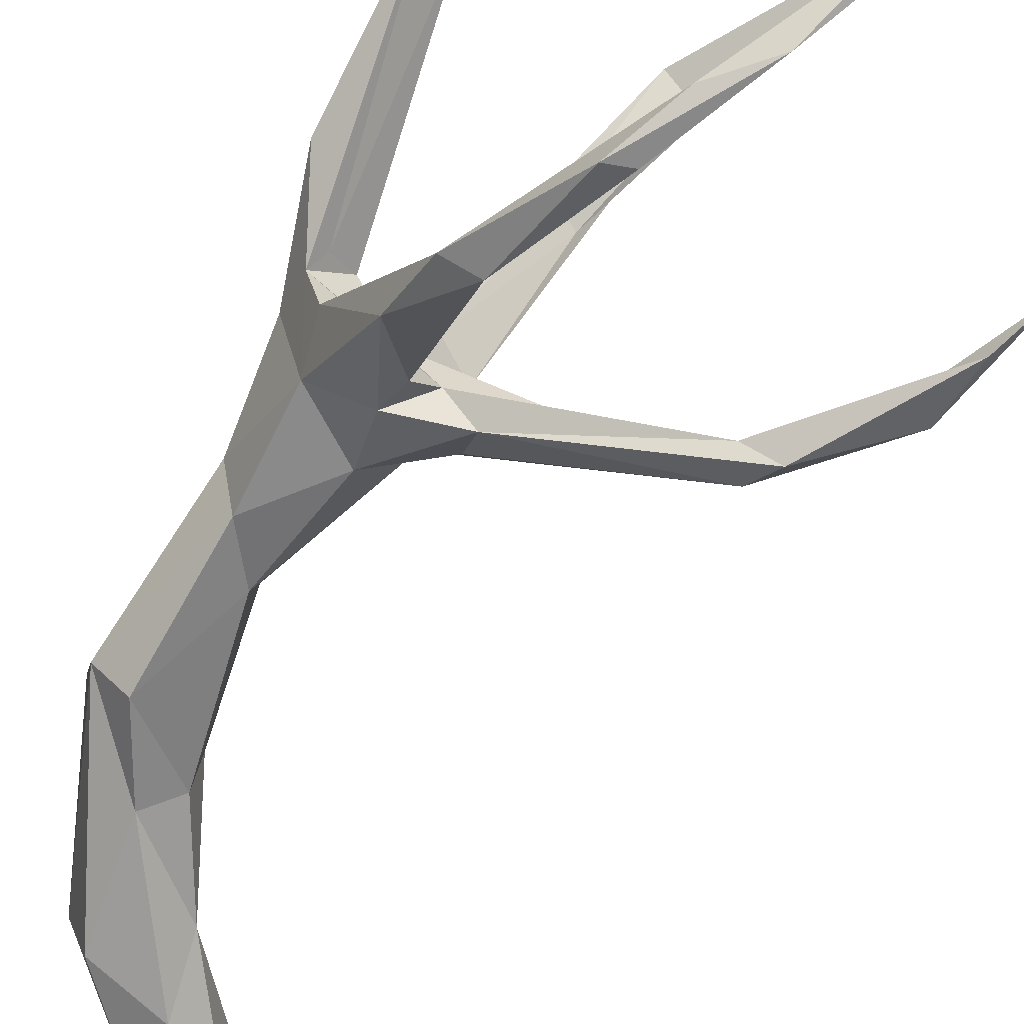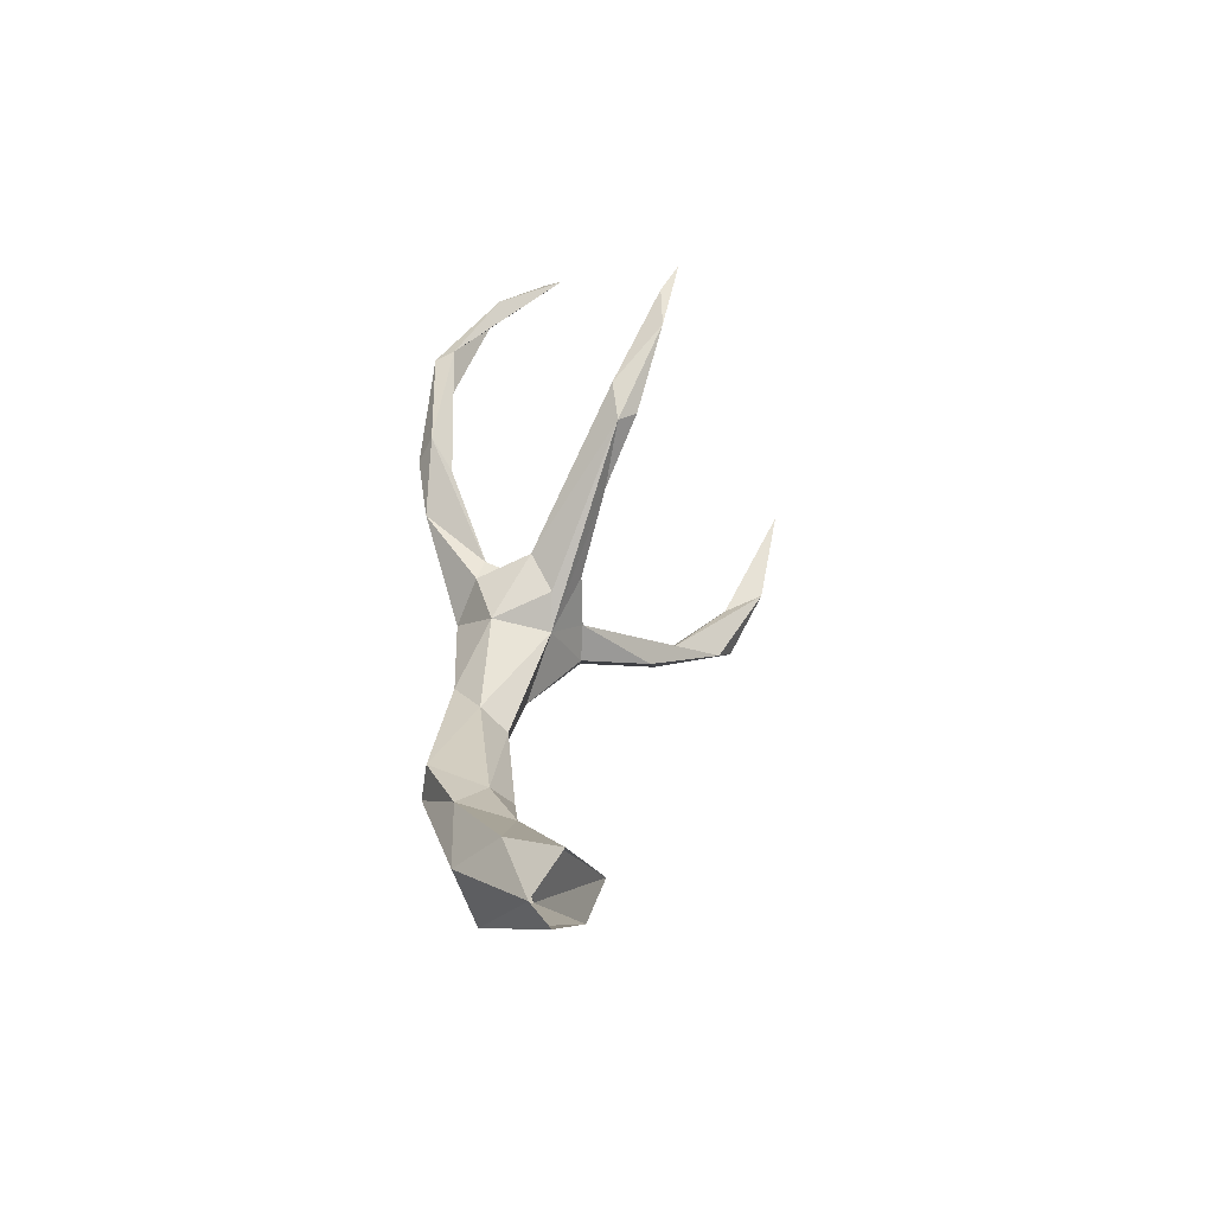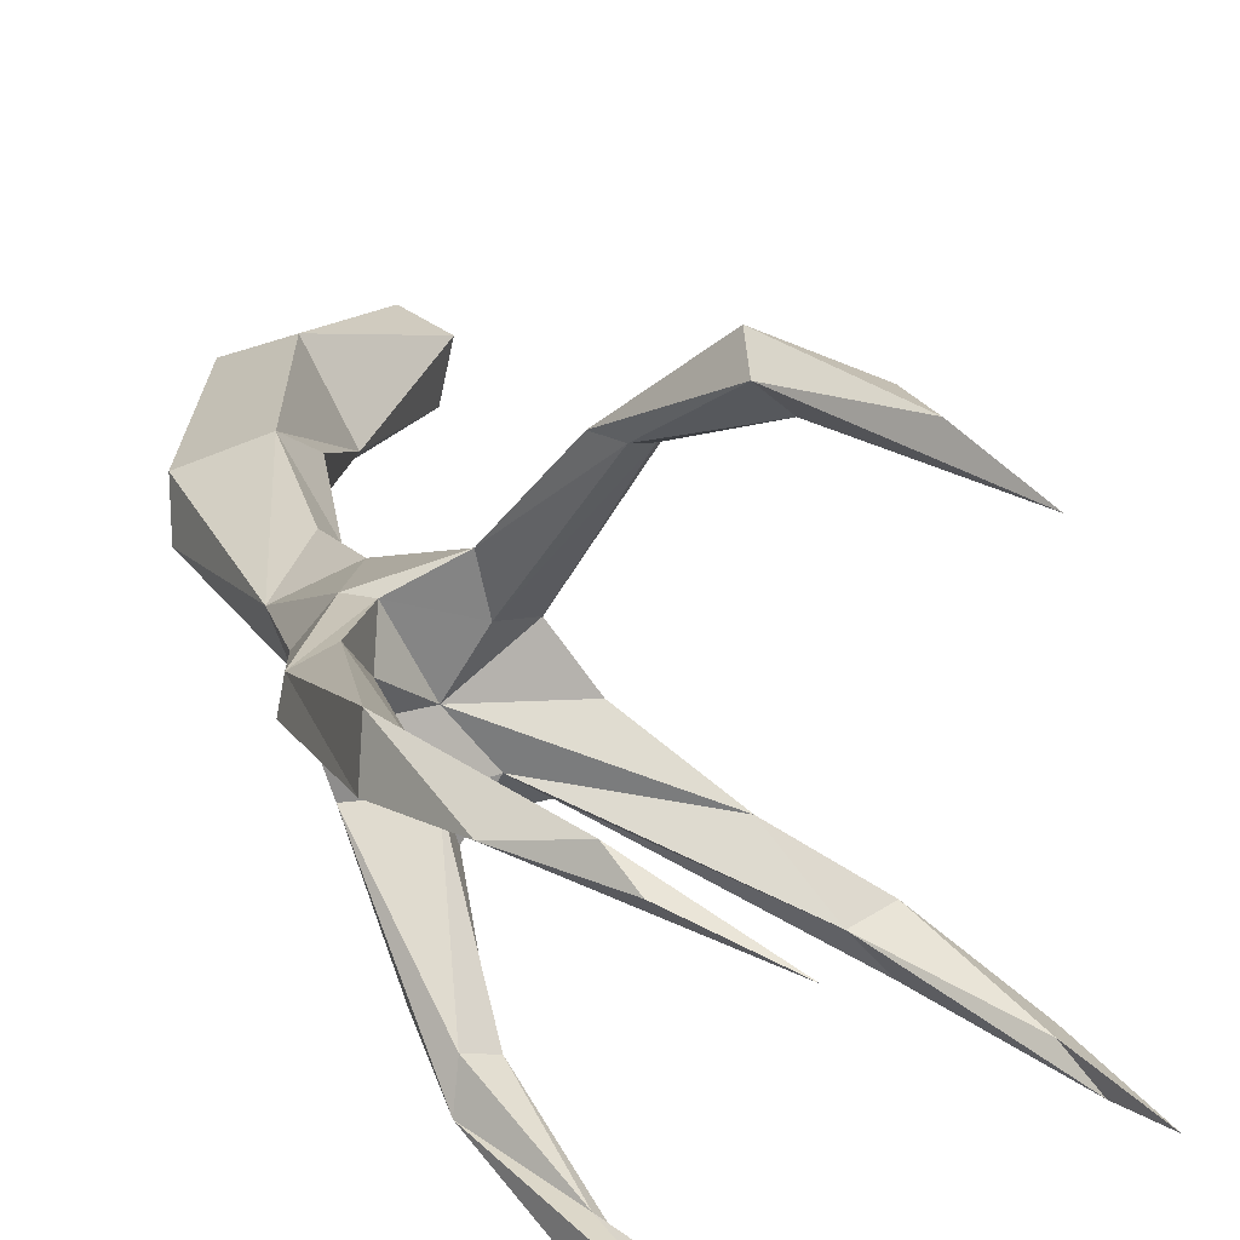
<metadata>
{"format":"obj","ext":"obj","renderer":"f3d","projection":"perspective","resolution":1024,"background":"white","views":[{"elev":-68.0,"azim":157.5,"up":"+Z"},{"elev":-60.4,"azim":-144.9,"up":"+Y"},{"elev":22.5,"azim":167.6,"up":"+Z"}]}
</metadata>
<code>
o Monster_Arm_Cube.006
v 0.3248 0.4306 0.2932
v 0.1623 2.892 0.2682
v 0.4993 1.947 0.2102
v -0.1057 2.98 0.773
v 0.6283 3.214 0.3851
v 0.7962 3.335 0.364
v -0.5615 2.98 -0.3462
v 0.2692 4.842 0.4484
v -1.286 3.541 -0.7965
v -0.65 3.985 1.271
v 0.5983 4.186 0.4986
v 0.7048 1.394 -0.2005
v 0.4962 0.3523 -0.1512
v 0.4558 1.882 -0.09408
v 0.852 1.254 0.1627
v 0.4201 2.34 0.2633
v 0.5306 1.333 0.2959
v 0.6115 2.143 -0.1489
v 0.3704 1.062 -0.06155
v 0.7051 2.773 0.1813
v 0.4781 2.907 0.3702
v 0.6336 3.069 0.1047
v 0.5106 3.004 0.1816
v 0.4032 3.515 -0.9115
v -0.02177 2.809 -0.32
v 0.3229 2.775 -0.384
v -0.1491 5.225 0.2959
v 0.2211 5.046 0.4636
v -0.6014 5.003 -0.8989
v -0.0313 3.225 0.9289
v -0.313 4.574 -1.145
v 0.4685 3.197 -0.7213
v -0.6834 4.277 1.286
v 0.2981 4.913 0.5599
v 0.1326 2.867 -0.1997
v -0.2022 4.4 -1.088
v -0.1262 3.299 0.9103
v -0.3554 3.605 1.322
v -0.9348 3.162 -0.5612
v -0.9138 3.237 -0.7768
v 0.2424 3.517 -0.999
v 0.09425 4.056 -1.216
v -0.08099 4.369 -1.14
v 0.2441 3.414 -0.7852
v 0.09776 3.881 -1.028
v -0.02851 4.077 -1.191
v 0.5674 4.43 0.433
v 0.5498 4.708 0.487
v 0.7212 4.167 0.612
v 0.3028 2.494 -0.2435
v 0.09391 2.537 0.04753
v 0.4125 1.837 0.1099
v 0.3574 1.138 0.1403
v 0.1578 0.5744 -0.07504
v 0.581 2.718 -0.2192
v 0.6977 2.233 0.09859
v 0.8652 1.39 -0.03219
v 0.5719 2.815 0.3595
v 0.1291 0.243 -0.2254
v 0.5284 0.9604 -0.1467
v -0.3234 3.821 1.248
v -0.005154 2.761 0.2163
v 0.2137 2.917 0.4993
v 0.6882 3.001 0.03571
v 0.8273 3.375 0.2479
v 0.2652 2.912 -0.3896
v 0.6183 2.981 -0.191
v 0.3256 2.94 -0.2112
v -0.02942 2.644 -0.1212
v -0.1752 2.788 -0.03655
v -1.452 4.119 -0.8488
v -1.236 3.688 -0.7604
v -0.4559 3.77 1.124
v -0.77 3.207 -0.6169
v -0.8478 3.071 -0.6271
v 0.1275 2.716 0.3865
v 0.5765 0.2939 0.1822
v -0.2702 -0.05712 0.07996
v 0.01155 -0.2661 -0.1432
v 0.3069 2.869 0.02538
v -0.8872 4.609 1.146
v -0.5074 4.974 -0.9463
v -0.3526 3.402 1.183
v -1.332 3.854 -0.8739
v -0.2187 3.229 0.8805
v 0.374 3.459 -0.7422
v 0.7531 4.26 0.4147
v -0.01174 -0.3299 0.01241
v -0.1037 -0.2099 0.1526
v -0.2158 -0.06032 -0.1728
v 0.7962 3.335 0.364
v 0.7962 3.335 0.364
v 0.7962 3.335 0.364
v 0.7962 3.335 0.364
v 0.7962 3.335 0.364
v 0.7962 3.335 0.364
v 0.7051 2.773 0.1813
v 0.7051 2.773 0.1813
v 0.7051 2.773 0.1813
v 0.7051 2.773 0.1813
v 0.7051 2.773 0.1813
v 0.5284 0.9604 -0.1467
v 0.5284 0.9604 -0.1467
v 0.5284 0.9604 -0.1467
v 0.5284 0.9604 -0.1467
v 0.5284 0.9604 -0.1467
v 0.4962 0.3523 -0.1512
v 0.4962 0.3523 -0.1512
v 0.4962 0.3523 -0.1512
v 0.4962 0.3523 -0.1512
v -0.01174 -0.3299 0.01241
v 0.5765 0.2939 0.1822
v 0.5765 0.2939 0.1822
v 0.5765 0.2939 0.1822
v 0.5765 0.2939 0.1822
v 0.5765 0.2939 0.1822
v 0.5765 0.2939 0.1822
v 0.5765 0.2939 0.1822
v 0.09391 2.537 0.04753
v 0.09391 2.537 0.04753
v 0.09391 2.537 0.04753
v 0.09391 2.537 0.04753
v 0.09391 2.537 0.04753
v 0.09391 2.537 0.04753
v 0.09391 2.537 0.04753
v 0.09391 2.537 0.04753
v 0.09391 2.537 0.04753
v 0.09391 2.537 0.04753
v 0.4558 1.882 -0.09408
v 0.4558 1.882 -0.09408
v 0.4558 1.882 -0.09408
v 0.4558 1.882 -0.09408
v 0.4558 1.882 -0.09408
v 0.4993 1.947 0.2102
v 0.4993 1.947 0.2102
v 0.4993 1.947 0.2102
v 0.4993 1.947 0.2102
v 0.3704 1.062 -0.06155
v 0.3704 1.062 -0.06155
v 0.3704 1.062 -0.06155
v 0.3704 1.062 -0.06155
v 0.3704 1.062 -0.06155
v 0.3574 1.138 0.1403
v 0.3574 1.138 0.1403
v 0.3574 1.138 0.1403
v 0.5306 1.333 0.2959
v 0.5306 1.333 0.2959
v 0.5306 1.333 0.2959
v 0.5306 1.333 0.2959
v 0.5306 1.333 0.2959
v 0.5306 1.333 0.2959
v 0.5306 1.333 0.2959
v 0.6977 2.233 0.09859
v 0.6977 2.233 0.09859
v 0.6977 2.233 0.09859
v 0.6977 2.233 0.09859
v 0.6977 2.233 0.09859
v 0.6977 2.233 0.09859
v 0.6977 2.233 0.09859
v 0.6977 2.233 0.09859
v 0.6115 2.143 -0.1489
v 0.6115 2.143 -0.1489
v 0.6115 2.143 -0.1489
v 0.6115 2.143 -0.1489
v 0.6115 2.143 -0.1489
v 0.8652 1.39 -0.03219
v 0.8652 1.39 -0.03219
v 0.8652 1.39 -0.03219
v 0.8652 1.39 -0.03219
v 0.8652 1.39 -0.03219
v 0.8652 1.39 -0.03219
v 0.7048 1.394 -0.2005
v 0.7048 1.394 -0.2005
v 0.7048 1.394 -0.2005
v 0.7048 1.394 -0.2005
v 0.3248 0.4306 0.2932
v 0.3248 0.4306 0.2932
v 0.3248 0.4306 0.2932
v 0.3248 0.4306 0.2932
v 0.1291 0.243 -0.2254
v 0.1291 0.243 -0.2254
v 0.1291 0.243 -0.2254
v 0.1291 0.243 -0.2254
v 0.3028 2.494 -0.2435
v 0.3028 2.494 -0.2435
v 0.3028 2.494 -0.2435
v 0.3028 2.494 -0.2435
v 0.3028 2.494 -0.2435
v 0.3028 2.494 -0.2435
v 0.6882 3.001 0.03571
v 0.6882 3.001 0.03571
v 0.6882 3.001 0.03571
v 0.6882 3.001 0.03571
v 0.6882 3.001 0.03571
v 0.6882 3.001 0.03571
v 0.6882 3.001 0.03571
v 0.6882 3.001 0.03571
v -0.02942 2.644 -0.1212
v -0.02942 2.644 -0.1212
v -0.02942 2.644 -0.1212
v 0.3069 2.869 0.02538
v 0.3069 2.869 0.02538
v 0.3069 2.869 0.02538
v 0.3069 2.869 0.02538
v 0.3069 2.869 0.02538
v 0.3069 2.869 0.02538
v 0.3069 2.869 0.02538
v 0.3069 2.869 0.02538
v 0.4781 2.907 0.3702
v 0.4781 2.907 0.3702
v 0.4781 2.907 0.3702
v 0.4781 2.907 0.3702
v 0.4781 2.907 0.3702
v 0.4781 2.907 0.3702
v -0.3526 3.402 1.183
v -0.3526 3.402 1.183
v -0.3526 3.402 1.183
v -0.3526 3.402 1.183
v -0.1057 2.98 0.773
v -0.1057 2.98 0.773
v -0.1057 2.98 0.773
v -0.1057 2.98 0.773
v -0.1057 2.98 0.773
v 0.6336 3.069 0.1047
v 0.6336 3.069 0.1047
v 0.6336 3.069 0.1047
v 0.7531 4.26 0.4147
v 0.7531 4.26 0.4147
v 0.7531 4.26 0.4147
v 0.7531 4.26 0.4147
v 0.7531 4.26 0.4147
v 0.7531 4.26 0.4147
v 0.7531 4.26 0.4147
v 0.5106 3.004 0.1816
v 0.5106 3.004 0.1816
v 0.5106 3.004 0.1816
v 0.5106 3.004 0.1816
v 0.5106 3.004 0.1816
v 0.6283 3.214 0.3851
v 0.6283 3.214 0.3851
v 0.6283 3.214 0.3851
v 0.6283 3.214 0.3851
v 0.6183 2.981 -0.191
v 0.6183 2.981 -0.191
v 0.6183 2.981 -0.191
v 0.6183 2.981 -0.191
v 0.6183 2.981 -0.191
v 0.2652 2.912 -0.3896
v 0.2652 2.912 -0.3896
v 0.2652 2.912 -0.3896
v 0.2652 2.912 -0.3896
v 0.4685 3.197 -0.7213
v 0.4685 3.197 -0.7213
v 0.4685 3.197 -0.7213
v 0.4685 3.197 -0.7213
v 0.4685 3.197 -0.7213
v 0.3229 2.775 -0.384
v 0.3229 2.775 -0.384
v 0.3229 2.775 -0.384
v 0.3229 2.775 -0.384
v 0.3229 2.775 -0.384
v -0.8478 3.071 -0.6271
v -0.8478 3.071 -0.6271
v -0.8478 3.071 -0.6271
v -0.8478 3.071 -0.6271
v -0.8478 3.071 -0.6271
v -0.8478 3.071 -0.6271
v -0.5615 2.98 -0.3462
v -0.5615 2.98 -0.3462
v -0.5615 2.98 -0.3462
v -0.5615 2.98 -0.3462
v -0.5615 2.98 -0.3462
v -0.5615 2.98 -0.3462
v -0.02177 2.809 -0.32
v -0.02177 2.809 -0.32
v -0.02177 2.809 -0.32
v -0.02177 2.809 -0.32
v -0.02177 2.809 -0.32
v -0.02177 2.809 -0.32
v -0.8872 4.609 1.146
v -0.8872 4.609 1.146
v -0.8872 4.609 1.146
v -0.3234 3.821 1.248
v -0.3234 3.821 1.248
v -0.3234 3.821 1.248
v -0.3234 3.821 1.248
v -0.3234 3.821 1.248
v -0.1491 5.225 0.2959
v -0.1491 5.225 0.2959
v -0.1491 5.225 0.2959
v -0.1491 5.225 0.2959
v 0.2211 5.046 0.4636
v 0.2211 5.046 0.4636
v -1.286 3.541 -0.7965
v -1.286 3.541 -0.7965
v -1.286 3.541 -0.7965
v -1.286 3.541 -0.7965
v -1.286 3.541 -0.7965
v -1.332 3.854 -0.8739
v -1.332 3.854 -0.8739
v -1.332 3.854 -0.8739
v -1.332 3.854 -0.8739
v 0.5983 4.186 0.4986
v 0.5983 4.186 0.4986
v 0.5983 4.186 0.4986
v 0.5983 4.186 0.4986
v 0.5983 4.186 0.4986
v 0.5983 4.186 0.4986
v 0.5983 4.186 0.4986
v 0.2692 4.842 0.4484
v 0.2692 4.842 0.4484
v 0.2692 4.842 0.4484
v 0.5674 4.43 0.433
v 0.5674 4.43 0.433
v 0.5674 4.43 0.433
v 0.5674 4.43 0.433
v -0.0313 3.225 0.9289
v -0.0313 3.225 0.9289
v -0.0313 3.225 0.9289
v -0.0313 3.225 0.9289
v 0.2137 2.917 0.4993
v 0.2137 2.917 0.4993
v 0.2137 2.917 0.4993
v 0.2137 2.917 0.4993
v 0.2137 2.917 0.4993
v 0.2137 2.917 0.4993
v 0.2137 2.917 0.4993
v -0.02851 4.077 -1.191
v -0.02851 4.077 -1.191
v -0.02851 4.077 -1.191
v -0.02851 4.077 -1.191
v -0.02851 4.077 -1.191
v -0.02851 4.077 -1.191
v -0.313 4.574 -1.145
v -0.313 4.574 -1.145
v -0.313 4.574 -1.145
v -0.313 4.574 -1.145
v 0.4032 3.515 -0.9115
v 0.4032 3.515 -0.9115
v 0.4032 3.515 -0.9115
v 0.4032 3.515 -0.9115
v 0.4032 3.515 -0.9115
v 0.4032 3.515 -0.9115
v -0.65 3.985 1.271
v -0.65 3.985 1.271
v -0.65 3.985 1.271
v -0.65 3.985 1.271
v -0.65 3.985 1.271
v -0.6834 4.277 1.286
v -0.6834 4.277 1.286
v -0.6834 4.277 1.286
v -0.77 3.207 -0.6169
v -0.77 3.207 -0.6169
v -0.77 3.207 -0.6169
v -0.77 3.207 -0.6169
v -0.77 3.207 -0.6169
v -0.77 3.207 -0.6169
v 0.1623 2.892 0.2682
v 0.1623 2.892 0.2682
v 0.1623 2.892 0.2682
v 0.1623 2.892 0.2682
v 0.1623 2.892 0.2682
v -0.1262 3.299 0.9103
v -0.1262 3.299 0.9103
v -0.1262 3.299 0.9103
v -0.1262 3.299 0.9103
v -0.1262 3.299 0.9103
v -0.9348 3.162 -0.5612
v -0.9348 3.162 -0.5612
v -0.9348 3.162 -0.5612
v -0.9348 3.162 -0.5612
v 0.2424 3.517 -0.999
v 0.2424 3.517 -0.999
v 0.2424 3.517 -0.999
v 0.2424 3.517 -0.999
v 0.2424 3.517 -0.999
v 0.2424 3.517 -0.999
v -0.5074 4.974 -0.9463
v -0.5074 4.974 -0.9463
v -0.08099 4.369 -1.14
v -0.08099 4.369 -1.14
v -0.08099 4.369 -1.14
v -0.08099 4.369 -1.14
v -0.08099 4.369 -1.14
v -0.08099 4.369 -1.14
v 0.5498 4.708 0.487
v 0.5498 4.708 0.487
v 0.5498 4.708 0.487
v 0.5498 4.708 0.487
v 0.5498 4.708 0.487
v 0.2981 4.913 0.5599
v 0.2981 4.913 0.5599
v 0.2981 4.913 0.5599
v 0.2981 4.913 0.5599
v 0.2981 4.913 0.5599
v 0.581 2.718 -0.2192
v 0.581 2.718 -0.2192
v 0.581 2.718 -0.2192
v 0.581 2.718 -0.2192
v 0.581 2.718 -0.2192
v 0.581 2.718 -0.2192
v 0.581 2.718 -0.2192
v 0.4125 1.837 0.1099
v 0.4125 1.837 0.1099
v 0.4125 1.837 0.1099
v 0.4125 1.837 0.1099
v 0.4125 1.837 0.1099
v 0.1578 0.5744 -0.07504
v 0.1578 0.5744 -0.07504
v 0.1578 0.5744 -0.07504
v 0.1578 0.5744 -0.07504
v 0.1578 0.5744 -0.07504
v 0.1578 0.5744 -0.07504
v 0.1578 0.5744 -0.07504
v -0.2702 -0.05712 0.07996
v -0.2702 -0.05712 0.07996
v 0.852 1.254 0.1627
v 0.852 1.254 0.1627
v 0.852 1.254 0.1627
v 0.5719 2.815 0.3595
v 0.5719 2.815 0.3595
v 0.5719 2.815 0.3595
v 0.5719 2.815 0.3595
v 0.5719 2.815 0.3595
v -0.005154 2.761 0.2163
v -0.005154 2.761 0.2163
v -0.005154 2.761 0.2163
v -0.005154 2.761 0.2163
v -0.005154 2.761 0.2163
v -0.005154 2.761 0.2163
v -0.005154 2.761 0.2163
v 0.1275 2.716 0.3865
v 0.1275 2.716 0.3865
v 0.1275 2.716 0.3865
v 0.1275 2.716 0.3865
v 0.3256 2.94 -0.2112
v 0.3256 2.94 -0.2112
v 0.3256 2.94 -0.2112
v 0.3256 2.94 -0.2112
v 0.3256 2.94 -0.2112
v 0.3256 2.94 -0.2112
v 0.3256 2.94 -0.2112
v -0.1752 2.788 -0.03655
v -0.1752 2.788 -0.03655
v -0.1752 2.788 -0.03655
v 0.1326 2.867 -0.1997
v 0.1326 2.867 -0.1997
v 0.1326 2.867 -0.1997
v 0.1326 2.867 -0.1997
v 0.1326 2.867 -0.1997
v 0.1326 2.867 -0.1997
v -0.3554 3.605 1.322
v -0.3554 3.605 1.322
v -0.3554 3.605 1.322
v -0.3554 3.605 1.322
v -0.3554 3.605 1.322
v -0.6014 5.003 -0.8989
v -0.6014 5.003 -0.8989
v -0.6014 5.003 -0.8989
v -0.6014 5.003 -0.8989
v -1.452 4.119 -0.8488
v -1.452 4.119 -0.8488
v -1.236 3.688 -0.7604
v -1.236 3.688 -0.7604
v -1.236 3.688 -0.7604
v -1.236 3.688 -0.7604
v -0.2187 3.229 0.8805
v -0.2187 3.229 0.8805
v -0.2187 3.229 0.8805
v -0.2187 3.229 0.8805
v -0.2187 3.229 0.8805
v -0.9138 3.237 -0.7768
v -0.9138 3.237 -0.7768
v -0.9138 3.237 -0.7768
v -0.9138 3.237 -0.7768
v 0.7212 4.167 0.612
v 0.7212 4.167 0.612
v 0.7212 4.167 0.612
v 0.7212 4.167 0.612
v 0.7212 4.167 0.612
v 0.4201 2.34 0.2633
v 0.4201 2.34 0.2633
v 0.4201 2.34 0.2633
v 0.4201 2.34 0.2633
v 0.4201 2.34 0.2633
v 0.01155 -0.2661 -0.1432
v 0.01155 -0.2661 -0.1432
v 0.01155 -0.2661 -0.1432
v -0.1037 -0.2099 0.1526
v -0.1037 -0.2099 0.1526
v -0.2158 -0.06032 -0.1728
v -0.2158 -0.06032 -0.1728
v 0.09425 4.056 -1.216
v 0.09425 4.056 -1.216
v 0.09425 4.056 -1.216
v 0.09425 4.056 -1.216
v -0.4559 3.77 1.124
v -0.4559 3.77 1.124
v -0.4559 3.77 1.124
v -0.4559 3.77 1.124
v 0.8273 3.375 0.2479
v 0.8273 3.375 0.2479
v 0.8273 3.375 0.2479
v -0.2022 4.4 -1.088
v -0.2022 4.4 -1.088
v -0.2022 4.4 -1.088
v 0.09776 3.881 -1.028
v 0.09776 3.881 -1.028
v 0.09776 3.881 -1.028
v 0.09776 3.881 -1.028
v 0.09776 3.881 -1.028
v 0.2441 3.414 -0.7852
v 0.2441 3.414 -0.7852
v 0.2441 3.414 -0.7852
v 0.2441 3.414 -0.7852
v 0.374 3.459 -0.7422
v 0.374 3.459 -0.7422
v 0.374 3.459 -0.7422
v 0.374 3.459 -0.7422
f 184 396 162
f 399 188 260
f 314 290 387
f 443 125 427
f 429 124 434
f 403 119 129
f 482 120 134
f 135 405 147
f 404 144 146
f 150 410 177
f 409 492 415
f 178 416 489
f 244 397 255
f 400 100 157
f 402 153 161
f 154 167 163
f 155 417 168
f 166 172 164
f 170 418 114
f 117 109 171
f 169 107 102
f 422 484 156
f 485 136 159
f 158 148 419
f 3 152 56
f 149 116 15
f 151 176 113
f 112 490 111
f 180 104 108
f 411 105 182
f 175 131 165
f 130 187 18
f 335 458 378
f 364 497 284
f 311 289 315
f 425 359 205
f 432 220 426
f 219 215 428
f 201 360 209
f 321 366 317
f 195 235 225
f 191 224 227
f 212 236 206
f 93 240 210
f 98 190 501
f 97 503 91
f 55 259 254
f 257 248 252
f 447 438 249
f 261 448 66
f 250 437 373
f 243 436 192
f 253 338 246
f 200 264 276
f 198 121 265
f 122 444 270
f 431 204 445
f 446 271 203
f 344 349 281
f 493 336 383
f 303 392 310
f 301 461 463
f 507 504 331
f 330 506 457
f 292 288 393
f 369 464 295
f 508 381 505
f 380 379 459
f 36 43 29
f 353 465 368
f 346 282 498
f 347 499 470
f 323 319 221
f 222 456 218
f 320 367 287
f 269 352 370
f 266 371 297
f 277 355 449
f 339 382 509
f 513 511 332
f 341 519 245
f 494 385 340
f 343 510 517
f 256 375 342
f 372 329 495
f 41 42 24
f 94 477 241
f 239 304 234
f 95 231 479
f 123 185 133
f 275 186 199
f 69 189 127
f 274 258 50
f 388 291 293
f 481 433 51
f 137 126 407
f 132 142 406
f 143 52 138
f 139 408 145
f 17 53 413
f 414 78 1
f 247 194 398
f 101 401 196
f 106 174 57
f 110 115 486
f 487 118 88
f 92 421 99
f 211 322 420
f 435 483 325
f 16 58 327
f 20 424 160
f 77 179 89
f 491 181 488
f 79 183 13
f 90 54 59
f 412 140 103
f 60 141 173
f 12 19 14
f 496 328 334
f 283 500 280
f 286 81 351
f 316 307 8
f 430 467 361
f 62 217 469
f 214 362 324
f 63 358 363
f 193 202 237
f 21 242 238
f 423 96 213
f 502 197 229
f 440 207 64
f 374 441 514
f 439 67 518
f 278 263 472
f 262 128 268
f 70 80 272
f 442 450 208
f 26 279 451
f 299 294 462
f 474 296 302
f 216 455 345
f 384 31 82
f 312 395 27
f 473 300 354
f 74 84 72
f 452 350 10
f 453 285 33
f 333 460 337
f 391 386 28
f 9 466 71
f 2 468 365
f 37 85 73
f 76 326 223
f 454 318 61
f 4 30 38
f 83 348 471
f 267 273 39
f 35 356 7
f 25 40 357
f 75 298 475
f 68 516 512
f 44 86 45
f 377 515 46
f 32 251 376
f 394 478 389
f 5 476 305
f 49 34 11
f 226 23 306
f 230 22 308
f 228 309 313
f 6 65 233
f 232 47 390
f 480 87 48

</code>
